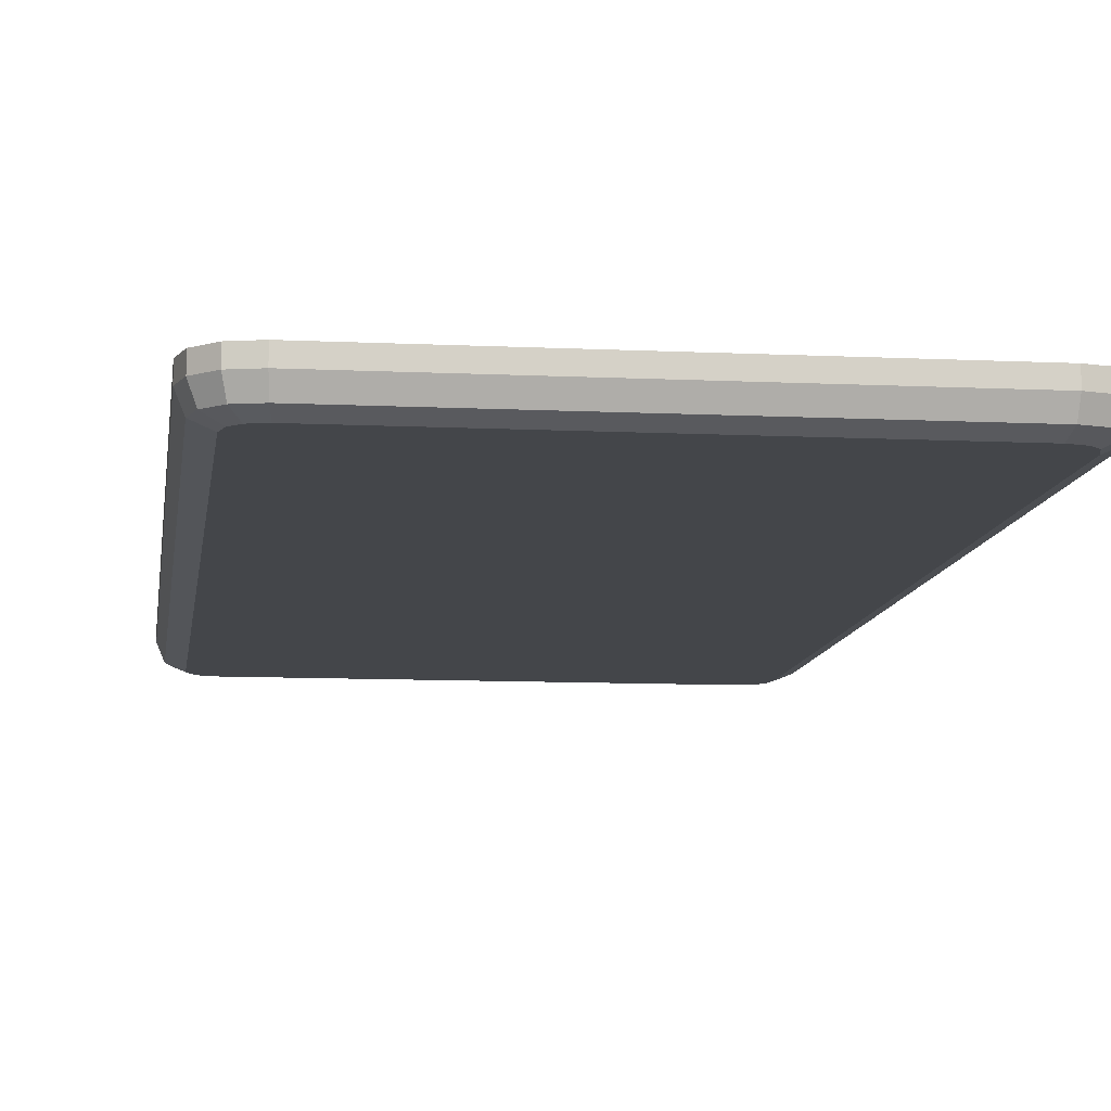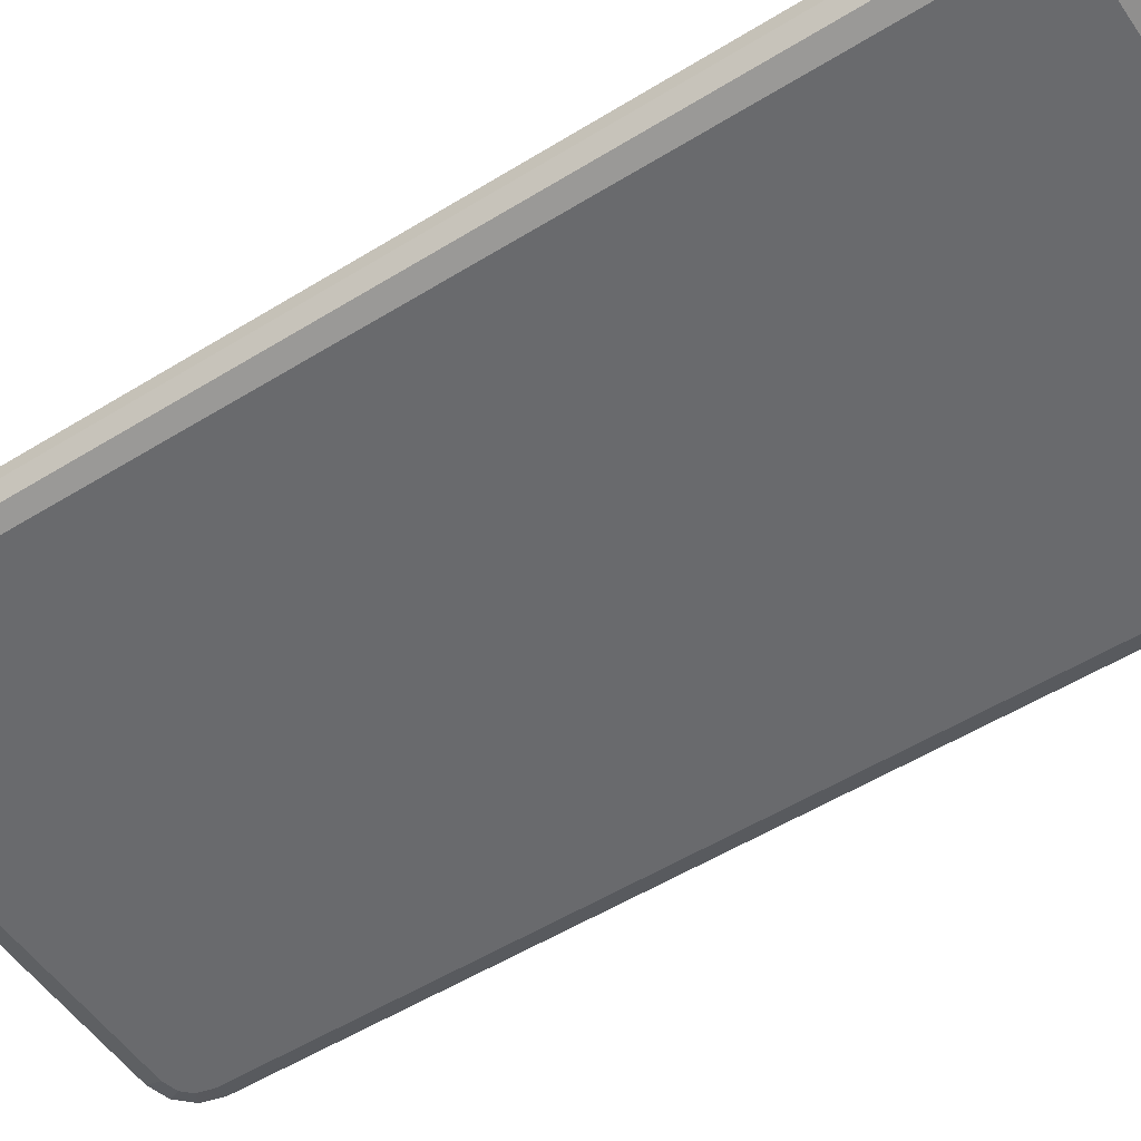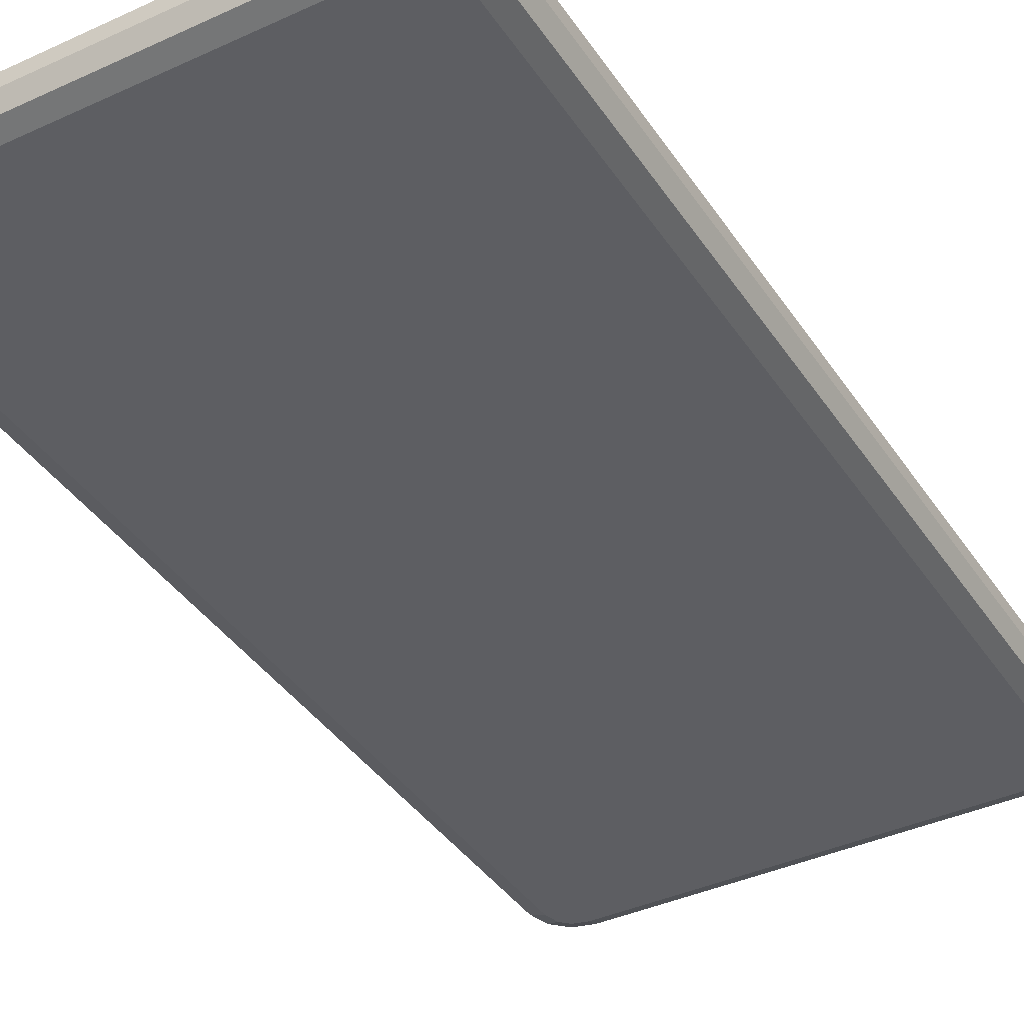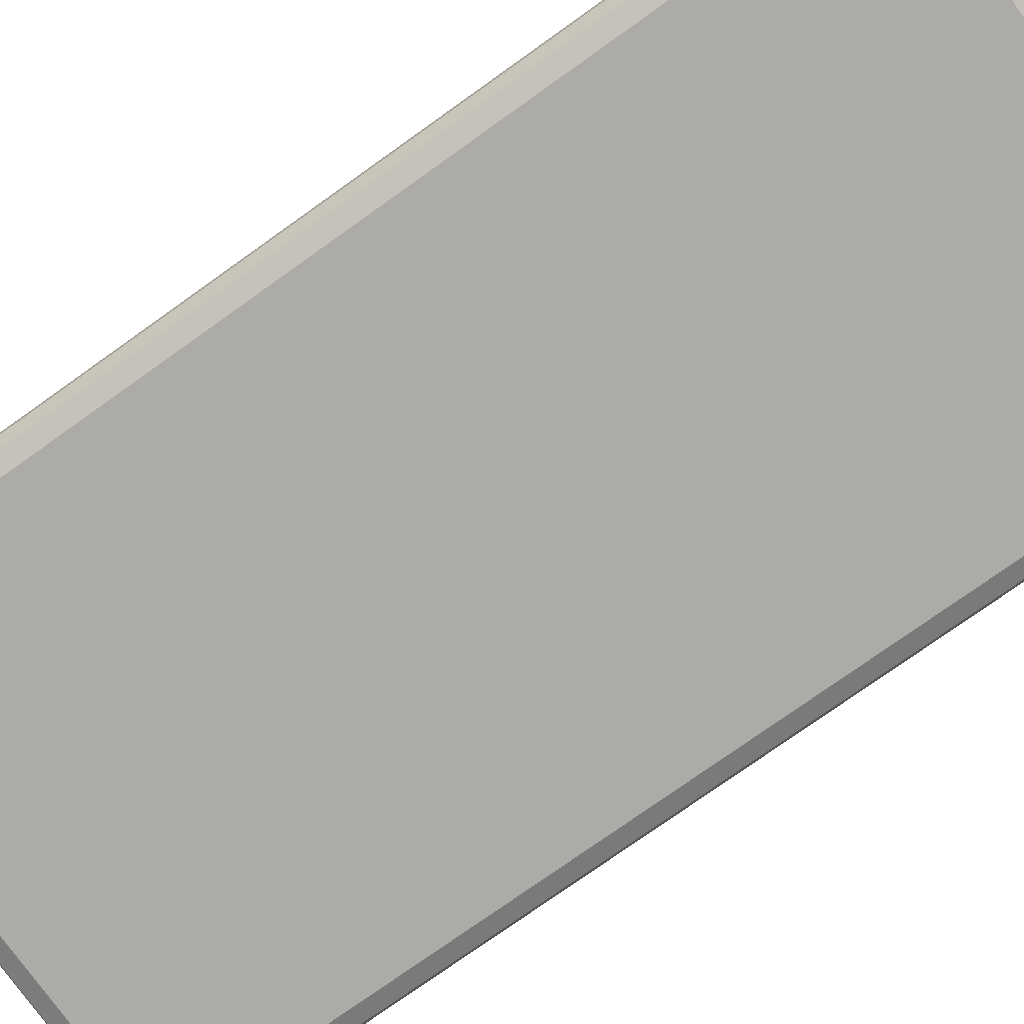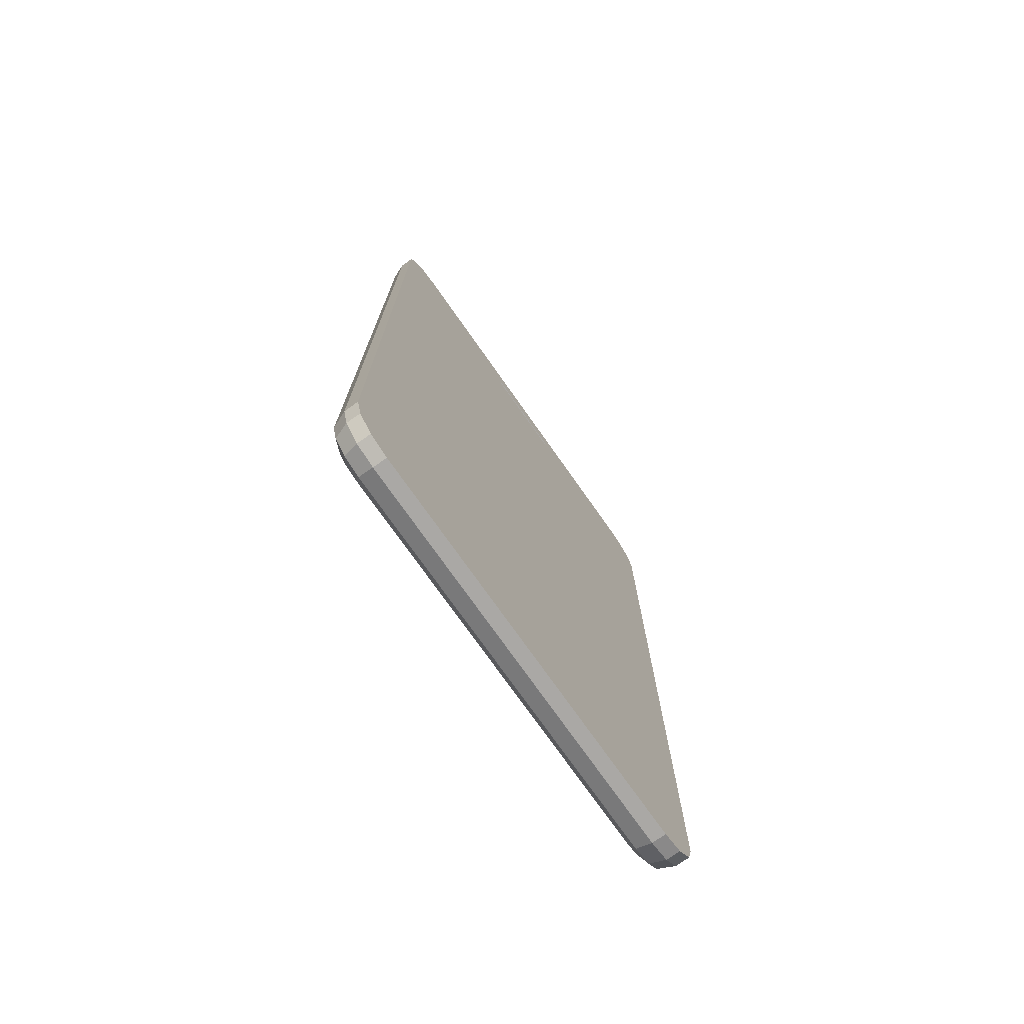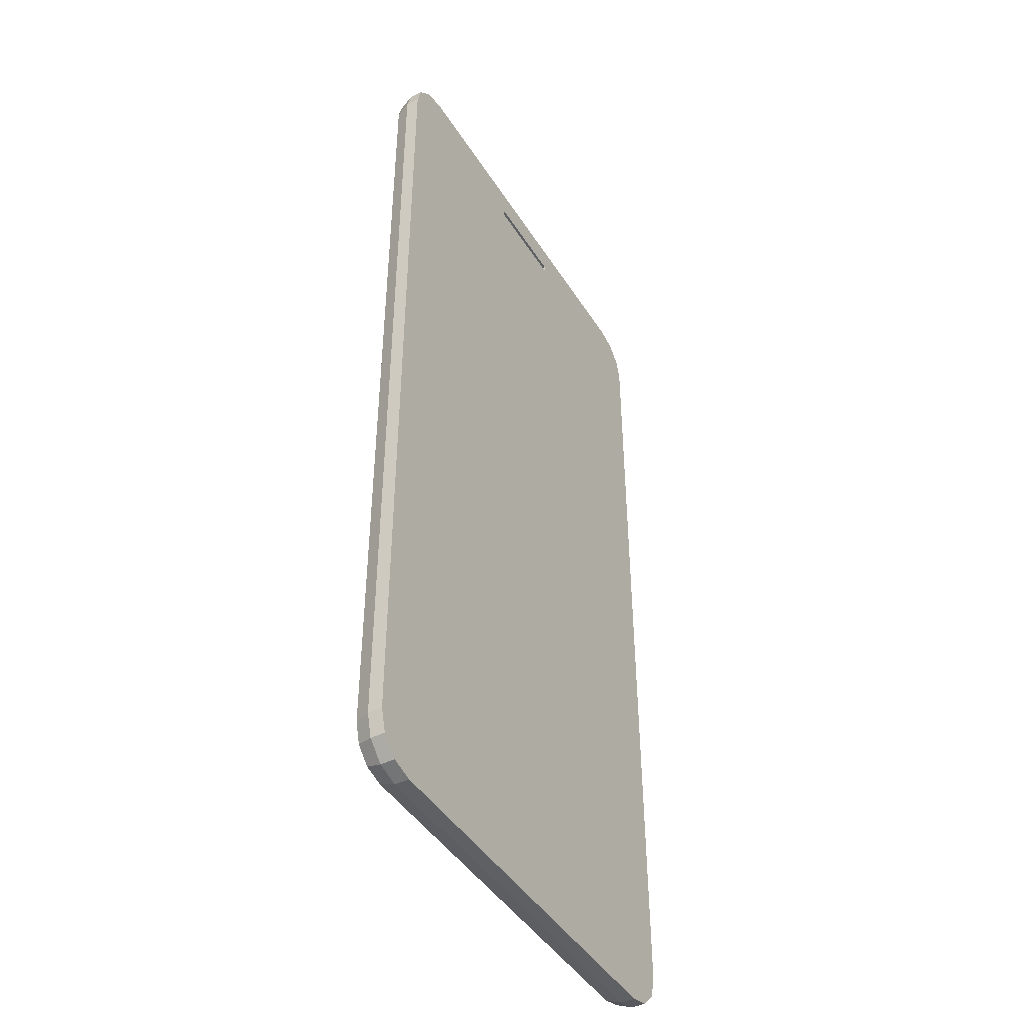
<metadata>
{"format":"obj","ext":"obj","renderer":"f3d","projection":"perspective","resolution":1024,"background":"white","views":[{"elev":-9.7,"azim":172.8,"up":"+Z"},{"elev":-53.0,"azim":-56.4,"up":"+Z"},{"elev":-38.9,"azim":30.0,"up":"+Z"},{"elev":-76.4,"azim":-54.5,"up":"+Z"},{"elev":-75.2,"azim":-54.8,"up":"+Y"},{"elev":-44.4,"azim":-59.8,"up":"+Y"}]}
</metadata>
<code>
o Phone_01_Cube.037
v -2.453 0.5133 0.1804
v -2.004 0.06439 0.1804
v -2.393 0.2889 0.1804
v -2.228 0.1245 0.1804
v -2.004 9.826 0.1804
v -2.453 9.377 0.1804
v -2.228 9.766 0.1804
v -2.393 9.601 0.1804
v 2.004 0.06439 0.1804
v 2.453 0.5133 0.1804
v 2.228 0.1245 0.1804
v 2.393 0.2889 0.1804
v 2.453 9.377 0.1804
v 2.004 9.826 0.1804
v 2.393 9.601 0.1804
v 2.228 9.766 0.1804
v -1.975 0.2856 -0.1804
v -2.004 0.06439 0.04079
v -1.995 0.1292 -0.1156
v -2.232 0.5425 -0.1804
v -2.453 0.5133 0.04079
v -2.388 0.5219 -0.1156
v -2.114 0.3228 -0.1804
v -2.228 0.1245 0.04079
v -2.195 0.1826 -0.1156
v -2.194 0.4034 -0.1804
v -2.393 0.2889 0.04079
v -2.335 0.3224 -0.1156
v -2.232 9.348 -0.1804
v -2.453 9.377 0.04079
v -2.388 9.368 -0.1156
v -1.975 9.605 -0.1804
v -2.004 9.826 0.04079
v -1.995 9.761 -0.1156
v -2.194 9.487 -0.1804
v -2.393 9.601 0.04079
v -2.335 9.568 -0.1156
v -2.114 9.567 -0.1804
v -2.228 9.766 0.04079
v -2.195 9.708 -0.1156
v 2.232 0.5425 -0.1804
v 2.453 0.5133 0.04079
v 2.388 0.5219 -0.1156
v 1.975 0.2856 -0.1804
v 2.004 0.06439 0.04079
v 1.995 0.1292 -0.1156
v 2.194 0.4034 -0.1804
v 2.393 0.2889 0.04079
v 2.335 0.3224 -0.1156
v 2.114 0.3228 -0.1804
v 2.228 0.1245 0.04079
v 2.195 0.1826 -0.1156
v 1.975 9.605 -0.1804
v 2.004 9.826 0.04079
v 1.995 9.761 -0.1156
v 2.232 9.348 -0.1804
v 2.453 9.377 0.04079
v 2.388 9.368 -0.1156
v 2.114 9.567 -0.1804
v 2.228 9.766 0.04079
v 2.195 9.708 -0.1156
v 2.194 9.487 -0.1804
v 2.393 9.601 0.04079
v 2.335 9.568 -0.1156
v -2.35 0.5835 0.1804
v -2.35 9.307 0.1804
v 2.35 0.5835 0.1804
v 2.35 9.307 0.1804
v -0.4995 9.452 0.1358
v -0.4995 9.452 0.1804
v 0.4995 9.452 0.1804
v 0.4995 9.524 0.1804
v -0.4995 9.524 0.1804
v 0.4995 9.452 0.1358
v 0.4995 9.524 0.1358
v -0.4995 9.524 0.1358
f 27 3 1 21
f 9 45 51 11
f 2 9 11 4
f 24 4 3 27
f 5 33 39 7
f 45 9 2 18
f 8 36 30 6
f 21 1 6 30
f 7 39 36 8
f 12 48 42 10
f 33 5 14 54
f 15 63 60 16
f 13 57 63 15
f 11 51 48 12
f 16 60 54 14
f 57 13 10 42
f 18 2 4 24
f 23 17 19 25
f 25 19 18 24
f 26 23 25 28
f 28 25 24 27
f 20 26 28 22
f 22 28 27 21
f 32 38 40 34
f 34 40 39 33
f 38 35 37 40
f 40 37 36 39
f 35 29 31 37
f 37 31 30 36
f 56 62 64 58
f 58 64 63 57
f 62 59 61 64
f 64 61 60 63
f 59 53 55 61
f 61 55 54 60
f 44 50 52 46
f 46 52 51 45
f 50 47 49 52
f 52 49 48 51
f 47 41 43 49
f 49 43 42 48
f 21 30 31 22
f 22 31 29 20
f 33 54 55 34
f 34 55 53 32
f 57 42 43 58
f 58 43 41 56
f 45 18 19 46
f 46 19 17 44
f 29 35 38 32 53 59 62 56 41 47 50 44 17 23 26 20
f 4 11 12 3
f 3 12 10 1
f 10 13 68 67
f 8 15 16 7
f 7 16 14 5
f 6 1 65 66
f 1 10 67 65
f 13 6 66 68
f 13 15 72 71
f 15 8 73 72
f 8 6 70 73
f 69 74 75 76
f 72 73 76 75
f 6 13 71 70
f 70 71 74 69
f 71 72 75 74
f 73 70 69 76
f 65 67 68
f 65 68 66

</code>
